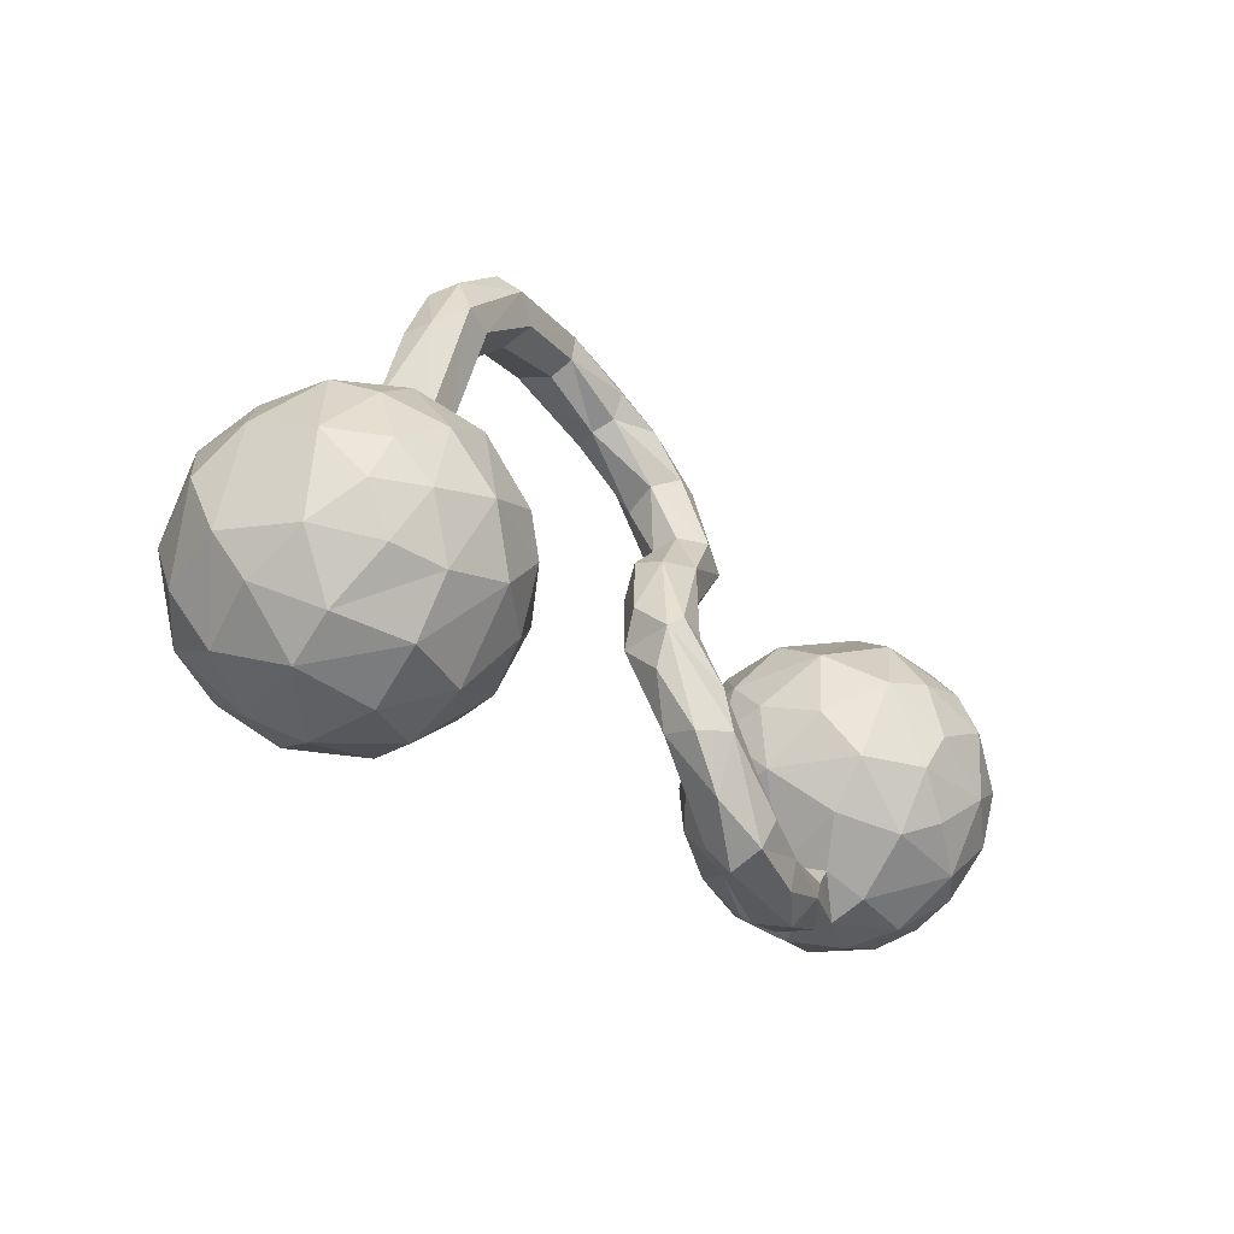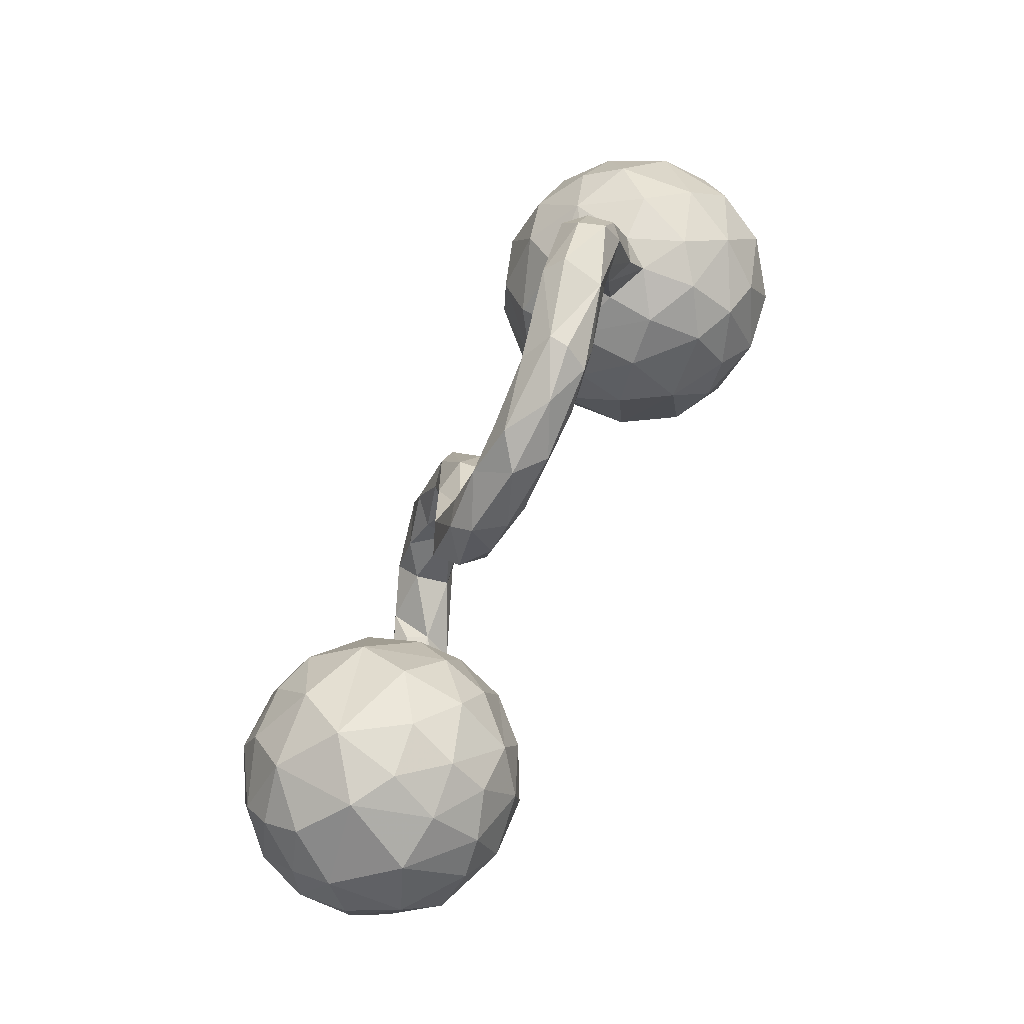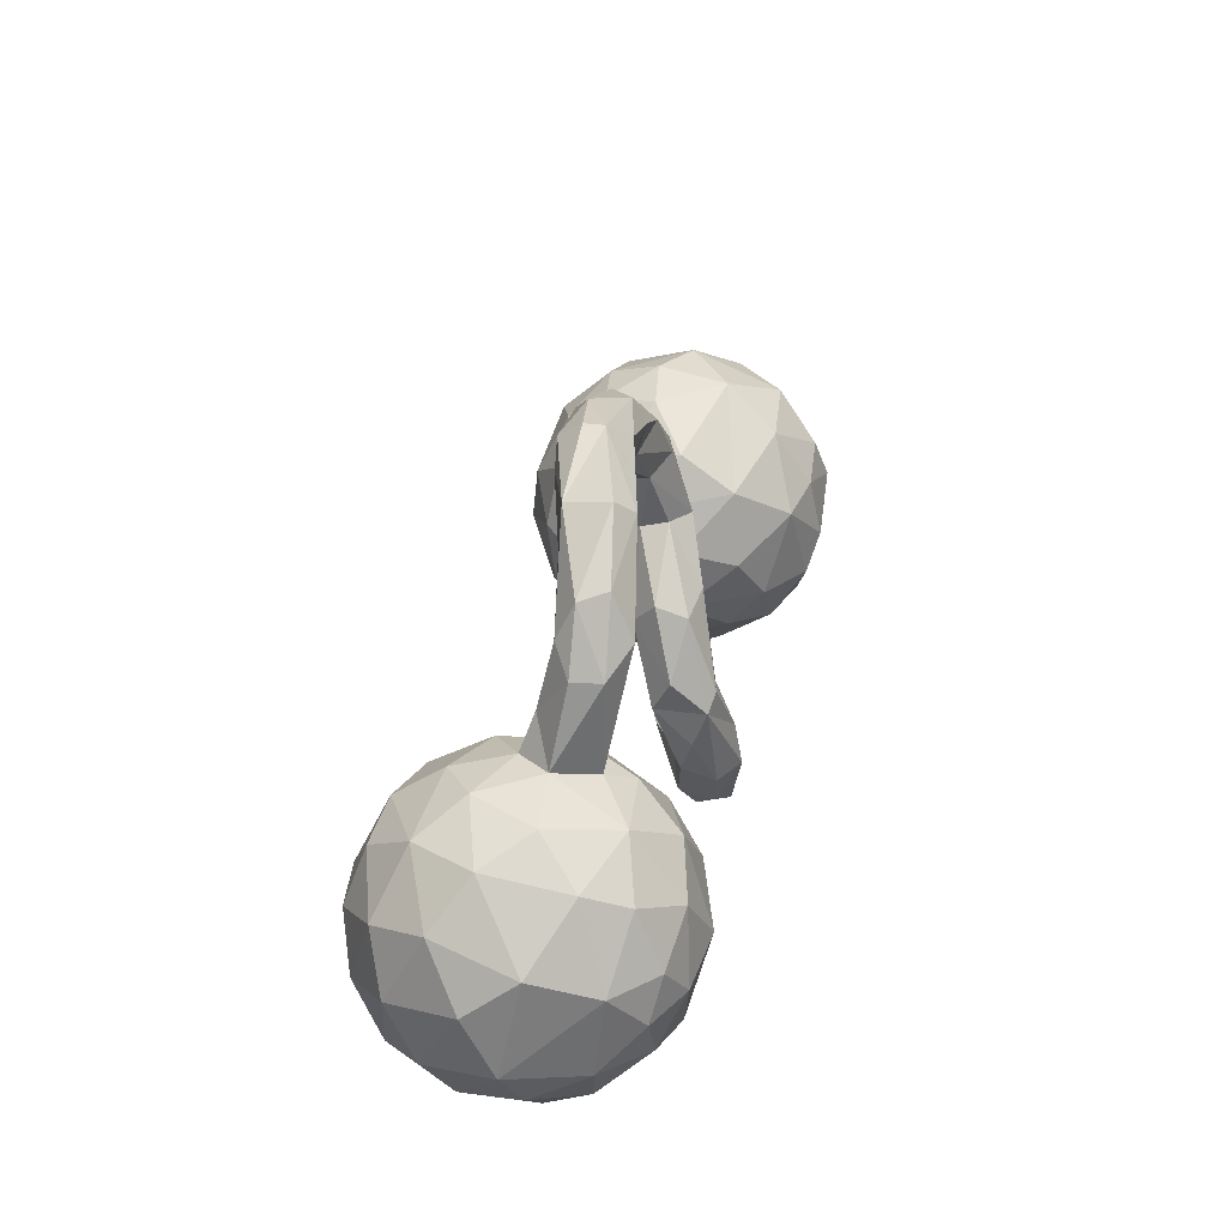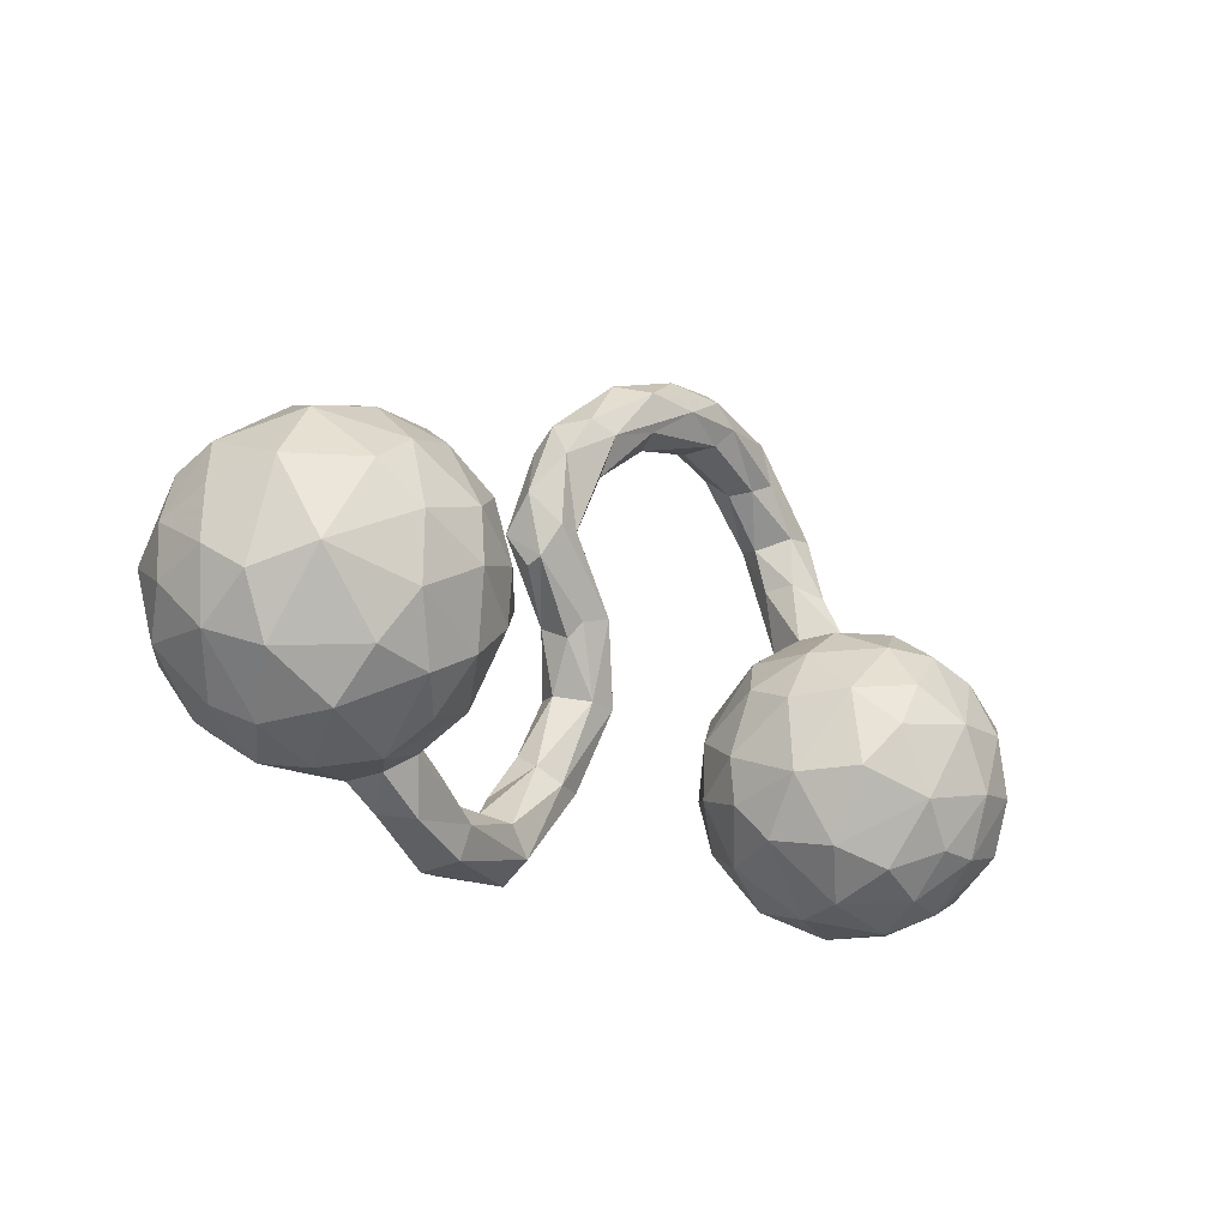
<metadata>
{"format":"obj","ext":"obj","renderer":"f3d","projection":"perspective","resolution":1024,"background":"white","views":[{"elev":-31.8,"azim":-47.8,"up":"+Y"},{"elev":79.2,"azim":116.6,"up":"+Y"},{"elev":32.5,"azim":-77.4,"up":"+Y"},{"elev":-20.5,"azim":137.3,"up":"+Y"}]}
</metadata>
<code>
v -0.5701 0.3459 0.04144
v 0.06948 0.08935 0.107
v -0.5084 0.3885 0.1292
v -0.6663 0.0647 -0.2571
v 0.03895 0.3603 0.03699
v 0.05374 0.3415 -0.02852
v -0.4081 0.03618 0.1643
v 0.08091 -0.1381 0.154
v -0.3225 0.4847 0.0852
v 0.1572 0.1756 0.009415
v -0.8623 0.01026 0.03827
v 0.4583 0.1225 -0.2275
v -0.5364 0.2647 -0.01793
v 0.4708 0.06916 0.2225
v 0.4408 -0.2243 -0.02301
v -0.4738 0.1613 -0.1008
v 0.3745 0.09851 -0.1379
v -0.07924 0.02468 0.1007
v -0.7687 0.1083 0.1026
v -0.3869 -0.1416 -0.2313
v -0.3219 -0.1447 -0.1261
v 0.01578 -0.01893 0.1631
v -0.8348 -0.2511 0.03185
v 0.4165 0.201 0.01858
v -0.5793 -0.04497 -0.3118
v -0.6552 0.182 -0.09283
v -0.2134 0.5628 -0.05965
v 0.8588 0.1586 -0.0365
v -0.5208 0.4558 0.04143
v 0.343 -0.0895 0.03741
v 0.01953 0.5322 -0.02475
v 0.7654 0.2064 -0.1562
v 0.9032 -0.03604 -0.09072
v 0.8704 0.1252 0.04306
v 0.535 -0.03444 -0.2996
v -0.4539 0.2808 0.05649
v 0.314 -0.3921 0.01635
v -0.231 0.4881 -0.03537
v -0.5809 -0.3458 -0.1722
v -0.03421 0.1509 0.06311
v 0.4339 -0.2071 -0.1443
v 0.6141 0.2798 -0.06529
v 0.7028 -0.2648 -0.1629
v -0.3817 0.5425 -0.01199
v -0.3022 -0.09068 0.01069
v -0.6953 -0.03896 -0.2927
v 0.8771 -0.007508 0.124
v 0.1254 -0.2163 0.1795
v 0.8006 -0.05067 -0.2507
v -0.5579 0.1953 -0.04148
v 0.692 0.04242 0.2609
v 0.5654 -0.02077 0.2682
v 0.3526 -0.1129 -0.05418
v -0.5787 0.1684 -0.1504
v -0.6383 0.1408 0.1495
v 0.5302 -0.09012 0.2491
v -0.8327 -0.09727 -0.1905
v 0.6498 0.1518 -0.2623
v 0.4749 -0.2673 -0.07473
v -0.7388 -0.04261 0.2259
v 0.6901 -0.2224 0.1779
v 0.1403 0.3871 0.05
v 0.7584 -0.2743 -0.04774
v -0.4983 -0.3262 0.1319
v 0.8035 -0.2392 0.01519
v 0.09855 0.2284 -0.01808
v 0.04876 0.4134 -0.06541
v 0.1359 0.4275 0.004668
v 0.4052 0.1373 0.1232
v 0.1867 0.288 0.009469
v -0.5275 0.3889 0.009918
v -0.1384 0.5163 -0.07099
v -0.013 0.1047 0.02016
v 0.5396 0.2404 -0.1537
v -0.8239 -0.03569 0.1553
v 0.5884 0.27 0.074
v -0.7917 -0.2994 -0.09183
v -0.8858 -0.05842 -0.05412
v 0.8675 -0.08571 -0.1579
v -0.4471 -0.06339 -0.2741
v -0.5742 -0.2692 -0.2552
v -0.2021 0.4791 0.01828
v -0.3468 0.4459 0.04469
v -0.5735 -0.08803 0.2721
v -0.4341 0.3622 0.06259
v -0.6115 -0.3848 -0.07467
v -0.06784 -0.1052 0.139
v -0.04322 0.5532 0.02377
v -0.878 -0.1744 0.001211
v -0.3424 -0.2496 -0.04145
v 0.7023 0.2769 -0.01446
v 0.4351 -0.2918 0.0735
v 0.5676 -0.3024 -0.1111
v -0.3696 0.4495 0.004775
v -0.1814 0.558 0.05621
v -0.04772 0.4507 -0.05888
v 0.5566 -0.2825 0.07635
v 0.4318 -0.1684 0.1149
v 0.6907 -0.09308 0.2535
v -0.7182 0.126 -0.1696
v -0.3847 -0.2696 0.08714
v -0.2306 0.5981 -0.01477
v 0.9093 0.02783 0.01789
v 0.1433 0.3576 -0.04048
v 0.5989 -0.1663 0.225
v 0.8101 0.1492 0.1353
v -0.6014 0.1982 0.01729
v -0.3953 -0.271 -0.15
v 0.5462 0.1962 0.1754
v -0.7887 0.01284 -0.2187
v -0.7666 -0.2391 -0.2131
v -0.5607 0.3454 0.09532
v -0.4982 0.02176 -0.2727
v -0.4279 -0.1067 0.2197
v -0.317 -0.1783 0.01617
v 0.05505 0.06167 0.05326
v 0.5303 -0.2481 -0.1812
v 0.6916 -0.1831 -0.2477
v -0.3635 0.5272 0.101
v 0.5247 -0.3013 -0.05112
v 0.1788 -0.2641 0.1371
v -0.4804 -0.3637 0.008466
v -0.4984 0.4689 0.0906
v 0.08899 0.3882 0.06568
v 0.5333 0.06597 -0.2889
v 0.1436 -0.3664 0.1774
v 0.09652 0.4342 -0.05292
v 0.8607 -0.1356 0.09439
v 0.07034 0.2442 0.01372
v -0.01728 -0.2115 0.1765
v -0.7302 0.06762 0.1783
v -0.422 -0.2209 0.1788
v 0.03838 -0.2057 0.2123
v 0.4258 -0.08341 0.1841
v -0.7701 -0.1215 0.2091
v 0.1711 -0.3061 0.1889
v -0.5485 0.1695 0.08925
v -0.01745 -0.1955 0.1097
v -0.3411 -0.03217 0.1143
v 0.3467 -0.4057 0.07538
v -0.6835 -0.1162 0.2551
v -0.8209 -0.191 0.1361
v 0.7232 0.09706 -0.2713
v 0.8733 -0.1539 -0.06073
v -0.6319 -0.2256 0.2374
v 0.8951 0.0653 -0.08301
v 0.3055 -0.3336 -0.000552
v -0.00892 -0.04061 0.05743
v -0.7054 0.1721 0.026
v -0.06511 -0.0401 0.06617
v -0.7768 0.1325 -0.05322
v -0.8442 -0.2013 -0.1344
v 0.9047 -0.06749 0.01796
v -0.4945 0.1679 0.0756
v 0.6997 0.2103 0.1596
v 0.8413 0.09631 -0.1853
v 0.05038 -0.3049 0.1638
v 0.5322 -0.1989 0.1832
v 0.3514 0.1077 -0.03803
v 0.04799 0.1493 0.1313
v 0.7965 0.21 0.06365
v 0.5508 -0.3087 0.008306
v -0.4524 0.379 0.1135
v -0.6837 -0.3474 -0.1351
v 0.2692 -0.3863 0.1367
v -0.5971 -0.3746 0.05885
v -0.498 0.1099 -0.2066
v -0.4034 0.466 -0.01288
v 0.4099 -0.2511 0.02429
v -0.6236 -0.3186 0.1678
v 0.2743 -0.3275 0.1467
v 0.1401 0.2293 -0.02627
v -0.8349 0.04494 -0.1164
v -0.7248 -0.2108 0.2111
v 0.59 -0.2043 -0.2452
v 0.1585 -0.2905 0.07142
v -0.03745 -0.005579 0.1742
v -0.07127 -0.03333 0.1664
v -0.6551 -0.271 -0.2478
v -0.4997 0.1346 0.1346
v 0.4226 0.1859 -0.1131
v -0.5834 0.1019 -0.242
v 0.1599 0.1657 0.04027
v -0.3897 0.09927 -0.106
v 0.4839 -0.2445 0.05251
v 0.4343 0.006399 -0.2458
v 0.4298 -0.0903 -0.2317
v -0.07208 0.4398 -0.003978
v -0.03797 0.5218 -0.07097
v -0.393 0.5593 0.07064
v 0.04357 0.08718 0.02492
v -0.4601 -0.03242 0.2318
v 0.1251 0.2528 0.09613
v 0.7988 0.09028 0.1894
v 0.7885 -0.1309 0.1868
v 0.6667 0.12 0.2369
v -0.5142 -0.196 0.2443
v 0.1838 0.2262 0.07172
v 0.6559 0.02278 -0.307
v -0.2641 0.5251 -0.05215
v -0.4777 0.1717 -0.005202
v 0.759 -0.2284 0.1239
v 0.6515 0.2389 -0.1678
v -0.3419 -0.1429 0.1206
v 0.4033 -0.2763 -0.03812
v 0.5031 -0.156 -0.2502
v 0.5556 0.1835 -0.2302
v -0.1237 0.585 -0.03068
v 0.2893 -0.2877 0.05524
v 0.3726 0.000718 0.14
v -0.4707 -0.3529 -0.08161
v -0.7499 -0.2988 0.1185
v 0.1165 -0.3429 0.08107
v -0.1854 0.5089 0.0513
v -0.05103 0.5117 0.04937
v 0.03524 -0.1943 0.08617
v 0.7956 -0.02561 0.214
v -0.3892 0.1115 0.03183
v -0.3295 -0.000327 -0.1103
v -0.3895 0.007509 -0.2089
v 0.5057 0.2584 -0.04915
v 0.3092 -0.2959 0.09898
v 0.5576 0.09219 0.2453
v -0.2333 0.6004 0.02294
v 0.03673 -0.02729 0.1125
v -0.4744 0.3819 0.004987
v -0.5484 0.07407 0.2166
v 0.6504 -0.09833 -0.2986
v 0.4862 -0.3463 0.01781
v 0.03818 0.4735 0.04914
v 0.6811 -0.2947 0.06091
v 0.0344 -0.1215 0.1976
v -0.02902 0.1312 0.1213
v 0.1427 -0.3885 0.1118
v -0.7357 -0.3504 0.03199
v -0.7369 -0.1465 -0.2737
v 0.6433 -0.3149 -0.03372
v 0.3569 -0.02375 -0.1606
v 0.3281 0.007229 -0.05641
v -0.5019 -0.1925 -0.2851
v -0.6447 0.01783 0.2426
v -0.4886 -0.3067 -0.1937
v 0.3352 0.03524 0.03356
v 0.078 -0.165 0.1052
v -0.05762 0.4575 0.0354
v 0.3963 -0.3419 0.09588
v -0.6405 -0.1617 -0.3032
v -0.4714 0.2852 0.001749
v 0.8161 -0.1901 -0.1445
v 0.4341 -0.3546 -0.02686
v -0.3334 0.03761 -0.01346
v 0.07599 0.2567 0.06401
f 79 144 249
f 195 217 99
f 129 5 6
f 198 62 193
f 33 144 79
f 79 249 49
f 52 223 14
f 51 223 52
f 144 153 128
f 33 153 144
f 52 99 51
f 99 217 51
f 47 217 195
f 128 47 195
f 128 153 47
f 224 44 190
f 27 200 44
f 102 27 44
f 119 224 190
f 224 102 44
f 95 224 119
f 72 38 200
f 96 188 38
f 96 38 72
f 9 95 119
f 214 95 9
f 82 214 9
f 188 214 82
f 188 245 214
f 188 82 38
f 5 245 188
f 6 5 188
f 96 6 188
f 96 67 6
f 127 104 67
f 5 124 245
f 252 193 5
f 67 66 6
f 104 66 67
f 70 104 68
f 104 172 66
f 124 5 193
f 193 62 124
f 70 62 198
f 74 12 181
f 74 207 12
f 207 125 12
f 207 58 125
f 24 181 159
f 58 199 125
f 143 199 58
f 143 49 199
f 14 109 69
f 33 79 156
f 156 79 49
f 223 109 14
f 196 109 223
f 103 33 146
f 51 196 223
f 33 103 153
f 217 194 51
f 217 47 194
f 224 208 102
f 208 27 102
f 27 72 200
f 189 72 27
f 208 189 27
f 95 88 224
f 214 215 95
f 215 88 95
f 88 208 224
f 31 189 208
f 72 67 96
f 189 67 72
f 31 127 189
f 127 67 189
f 245 215 214
f 230 88 215
f 230 31 88
f 68 127 31
f 245 230 215
f 124 230 245
f 68 31 230
f 124 62 230
f 62 68 230
f 70 68 62
f 68 104 127
f 24 221 181
f 221 74 181
f 42 74 221
f 74 203 207
f 207 203 58
f 32 143 58
f 156 143 32
f 156 49 143
f 69 76 24
f 109 76 69
f 76 221 24
f 146 33 156
f 155 76 109
f 103 28 34
f 146 28 103
f 196 155 109
f 194 155 196
f 106 155 194
f 106 47 34
f 103 34 47
f 47 153 103
f 51 194 196
f 194 47 106
f 88 31 208
f 42 203 74
f 91 203 42
f 91 32 203
f 32 58 203
f 76 42 221
f 76 91 42
f 76 155 91
f 28 91 161
f 28 32 91
f 28 156 32
f 146 156 28
f 106 161 155
f 155 161 91
f 34 28 161
f 34 161 106
f 151 26 100
f 113 25 182
f 182 25 4
f 100 182 4
f 100 4 110
f 140 165 234
f 234 165 126
f 37 140 234
f 37 234 213
f 234 126 157
f 234 157 213
f 132 204 114
f 204 139 114
f 114 192 84
f 115 45 204
f 45 139 204
f 84 192 227
f 84 227 241
f 21 115 90
f 21 45 115
f 241 55 131
f 241 131 60
f 60 131 75
f 75 131 19
f 80 240 25
f 113 80 25
f 11 151 173
f 19 151 11
f 25 46 4
f 4 46 110
f 100 110 173
f 151 100 173
f 101 204 132
f 132 114 197
f 114 84 197
f 115 101 90
f 115 204 101
f 84 241 141
f 60 141 241
f 20 21 108
f 21 90 108
f 20 108 240
f 75 19 11
f 80 20 240
f 25 240 247
f 11 173 78
f 25 247 46
f 46 236 110
f 110 57 173
f 101 132 64
f 132 197 64
f 145 197 84
f 145 84 141
f 145 141 174
f 108 90 211
f 90 101 122
f 211 90 122
f 174 141 135
f 135 141 60
f 135 75 142
f 135 60 75
f 108 242 240
f 240 242 81
f 89 11 78
f 75 11 89
f 240 81 247
f 46 247 236
f 110 236 57
f 57 152 78
f 173 57 78
f 122 101 64
f 64 197 170
f 197 145 170
f 170 145 212
f 145 174 212
f 108 211 242
f 242 211 39
f 211 86 39
f 211 122 86
f 212 174 142
f 142 174 135
f 23 142 89
f 142 75 89
f 242 39 81
f 81 39 179
f 81 179 247
f 179 111 236
f 152 89 78
f 247 179 236
f 236 111 57
f 57 111 152
f 64 170 166
f 122 64 166
f 166 170 235
f 235 170 212
f 122 166 86
f 86 166 235
f 39 86 164
f 164 235 77
f 164 86 235
f 235 212 23
f 23 212 142
f 179 39 164
f 111 164 77
f 77 235 23
f 77 23 89
f 179 164 111
f 111 77 152
f 152 77 89
f 210 14 69
f 49 228 199
f 69 24 159
f 199 228 35
f 159 181 17
f 199 35 125
f 125 186 12
f 181 12 17
f 12 238 17
f 70 10 172
f 70 198 10
f 10 198 183
f 104 70 172
f 6 66 129
f 129 252 5
f 38 82 83
f 94 38 83
f 82 9 83
f 83 9 163
f 163 9 119
f 119 190 123
f 38 94 200
f 44 200 168
f 168 200 94
f 44 168 71
f 190 44 29
f 190 29 123
f 65 128 202
f 202 128 195
f 61 195 99
f 99 52 56
f 144 128 65
f 56 52 14
f 249 144 63
f 56 14 134
f 14 210 134
f 49 249 118
f 249 43 118
f 210 69 243
f 49 118 228
f 69 159 243
f 17 238 239
f 159 17 239
f 243 159 239
f 183 198 2
f 198 160 2
f 198 193 160
f 186 125 35
f 186 35 187
f 12 186 238
f 186 187 238
f 183 2 10
f 160 193 252
f 252 129 40
f 160 252 233
f 252 40 233
f 66 172 73
f 129 66 73
f 129 73 40
f 94 83 85
f 83 163 85
f 163 119 3
f 3 119 123
f 168 94 226
f 71 168 226
f 44 71 29
f 202 195 61
f 61 99 105
f 105 99 56
f 144 65 63
f 231 65 202
f 105 56 158
f 249 63 43
f 158 56 134
f 30 134 210
f 30 210 243
f 175 118 43
f 228 118 175
f 30 243 239
f 228 175 206
f 35 228 206
f 238 53 239
f 53 30 239
f 116 2 225
f 2 160 22
f 35 206 187
f 10 191 172
f 10 116 191
f 10 2 116
f 172 191 73
f 248 85 36
f 85 163 36
f 94 85 226
f 226 85 248
f 226 248 13
f 226 13 71
f 29 71 1
f 112 123 29
f 112 29 1
f 3 123 112
f 63 65 231
f 231 202 61
f 231 61 97
f 61 158 97
f 61 105 158
f 63 231 237
f 158 134 98
f 43 63 237
f 43 237 93
f 185 98 15
f 98 134 30
f 43 93 175
f 175 93 117
f 41 15 53
f 53 15 30
f 98 30 15
f 175 117 206
f 206 117 41
f 206 41 187
f 187 41 238
f 238 41 53
f 225 2 22
f 177 22 160
f 177 160 233
f 116 148 191
f 191 148 73
f 73 148 150
f 233 40 18
f 73 18 40
f 116 225 148
f 154 36 163
f 154 163 3
f 154 3 137
f 21 20 220
f 213 157 138
f 167 113 182
f 19 149 151
f 113 220 80
f 220 20 80
f 55 149 19
f 219 21 220
f 131 55 19
f 227 55 241
f 45 251 139
f 45 21 219
f 192 7 227
f 114 139 192
f 139 7 192
f 138 130 87
f 216 213 138
f 130 133 178
f 157 133 130
f 138 157 130
f 216 176 213
f 244 176 216
f 209 147 176
f 157 126 133
f 136 48 133
f 126 136 133
f 136 121 48
f 136 171 121
f 209 176 121
f 147 213 176
f 147 37 213
f 147 250 37
f 126 171 136
f 165 171 126
f 246 171 165
f 140 246 165
f 37 250 140
f 182 100 54
f 149 26 151
f 50 54 26
f 26 54 100
f 54 167 182
f 107 26 149
f 107 50 26
f 16 167 54
f 16 184 167
f 184 220 167
f 167 220 113
f 107 149 55
f 137 112 107
f 184 219 220
f 180 55 227
f 180 137 55
f 55 137 107
f 180 154 137
f 218 251 184
f 251 219 184
f 180 218 154
f 7 218 180
f 139 251 218
f 45 219 251
f 7 180 227
f 7 139 218
f 87 178 150
f 150 138 87
f 150 216 138
f 87 130 178
f 244 216 148
f 133 232 178
f 48 8 232
f 48 244 8
f 121 176 244
f 48 232 133
f 121 244 48
f 171 209 121
f 222 209 171
f 205 147 209
f 59 250 147
f 205 59 147
f 59 120 250
f 92 222 171
f 246 92 171
f 140 229 246
f 250 229 140
f 229 162 246
f 120 229 250
f 16 54 50
f 1 107 112
f 13 107 1
f 13 50 107
f 248 50 13
f 248 201 50
f 248 36 201
f 201 16 50
f 218 16 201
f 218 184 16
f 3 112 137
f 201 36 154
f 154 218 201
f 233 18 178
f 178 18 150
f 73 150 18
f 148 216 150
f 177 233 178
f 232 177 178
f 22 177 232
f 225 22 8
f 225 244 148
f 8 244 225
f 232 8 22
f 117 93 41
f 169 209 222
f 169 205 209
f 15 205 169
f 185 15 169
f 59 205 15
f 41 59 15
f 59 93 120
f 41 93 59
f 222 92 169
f 92 185 169
f 97 98 185
f 162 185 92
f 246 162 92
f 162 97 185
f 120 162 229
f 93 237 162
f 93 162 120
f 158 98 97
f 162 231 97
f 237 231 162
f 71 13 1

</code>
